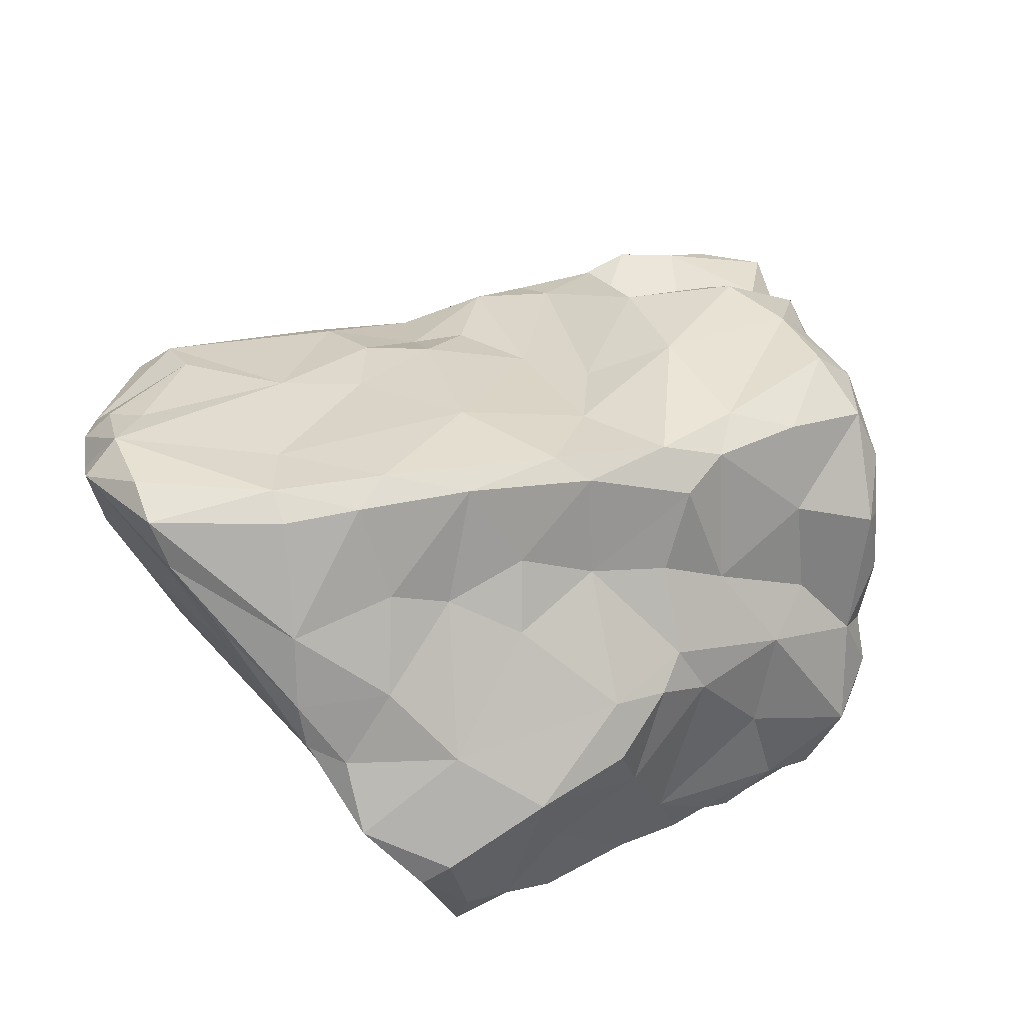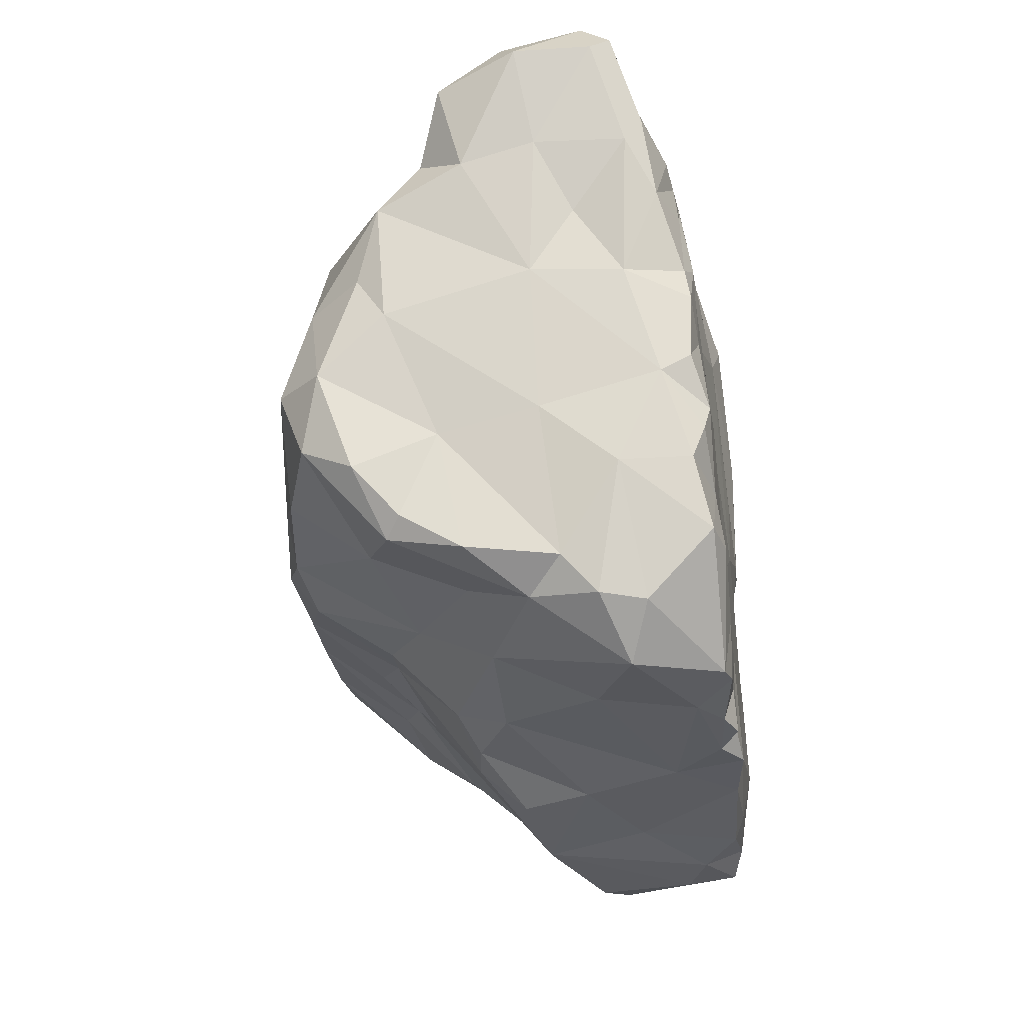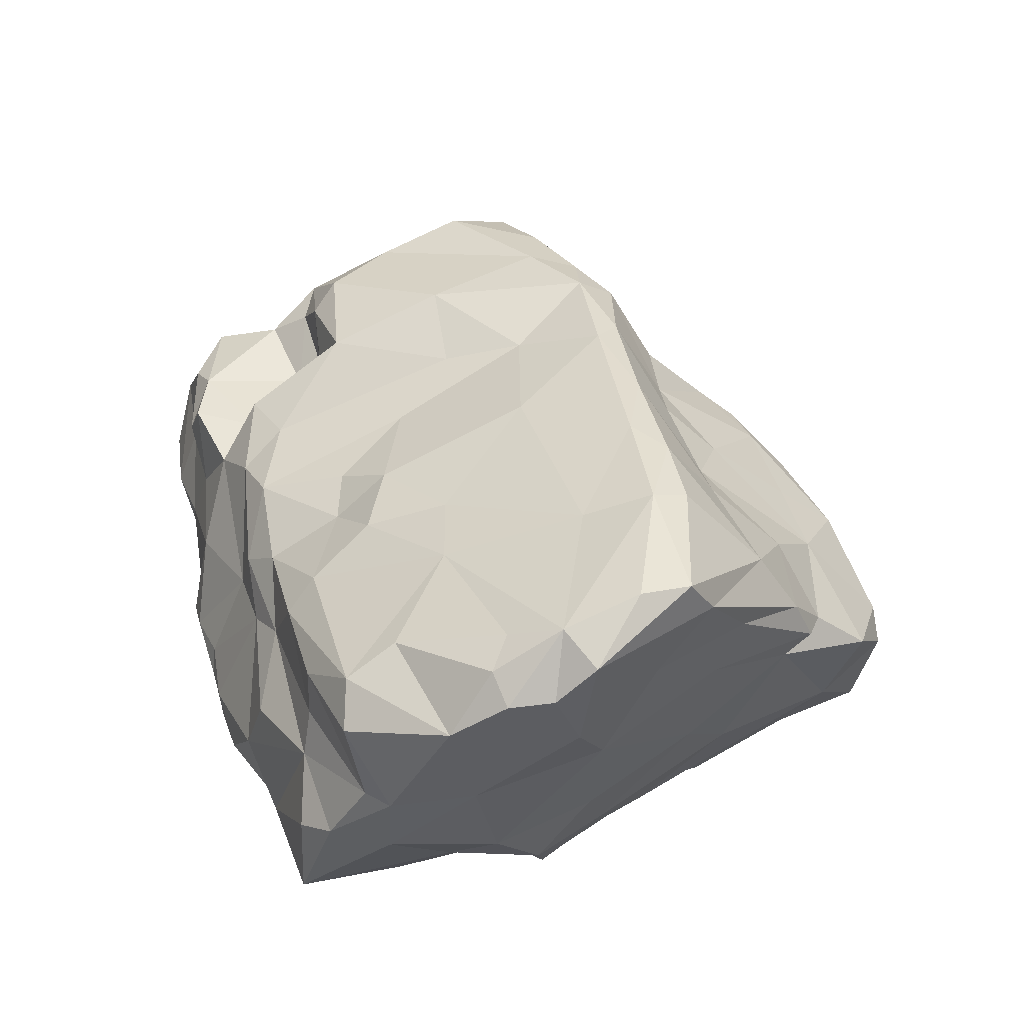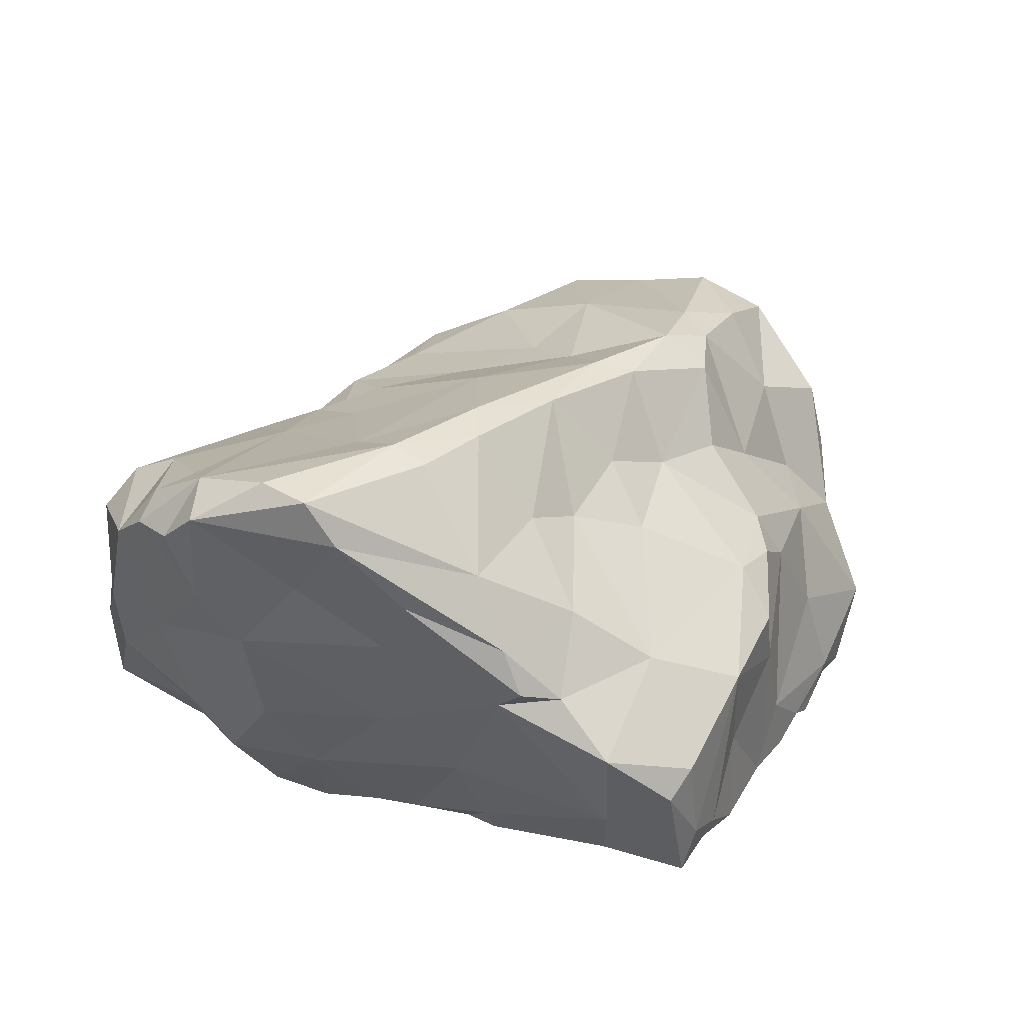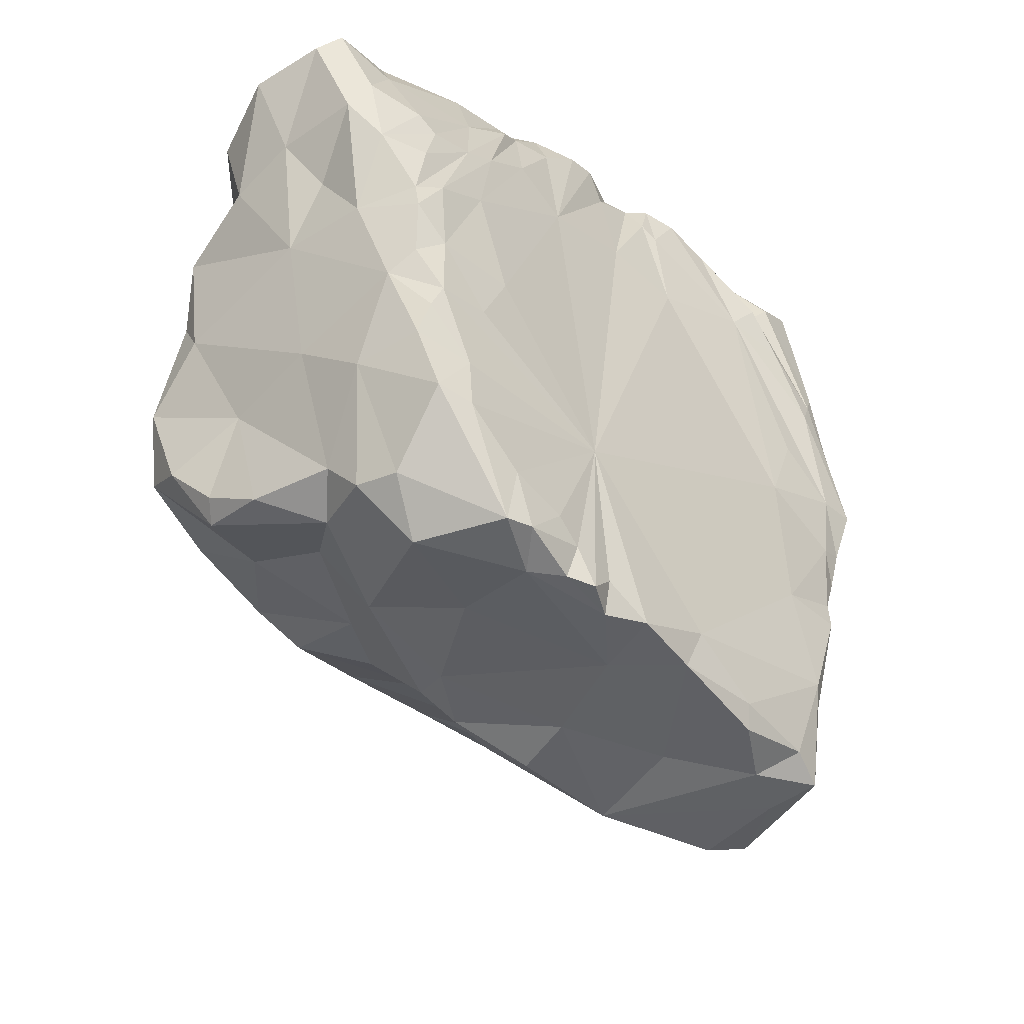
<metadata>
{"format":"obj","ext":"obj","renderer":"f3d","projection":"perspective","resolution":1024,"background":"white","views":[{"elev":53.5,"azim":158.6,"up":"+Y"},{"elev":-27.1,"azim":-82.0,"up":"+Z"},{"elev":40.9,"azim":71.0,"up":"+Y"},{"elev":31.6,"azim":124.0,"up":"+Y"},{"elev":-41.3,"azim":-46.8,"up":"+Z"}]}
</metadata>
<code>
g Mesh1 skp125_1 Model
v -2236 114.7 -3123
v -2227 64.11 -3130
v -2270 87.9 -2986
f 1 2 3
v -2178 86.38 -3182
f 2 1 4
v -2207 191.6 -3111
f 1 5 4
v -2244 153.8 -3080
f 6 5 1
v -2259 255.9 -3072
f 6 7 5
v -2272 281.8 -2942
f 7 6 8
v -2279 171.3 -2920
f 8 6 9
f 9 6 3
f 6 1 3
v -2276 39.14 -2884
f 9 3 10
v -2257 9.349 -2981
f 3 11 10
v -2240 -8.261 -3059
f 11 3 12
f 3 2 12
v -2137 -9.201 -3179
f 12 2 13
f 2 4 13
v -2071 24.91 -3192
f 4 14 13
v -2050 136.1 -3167
f 4 15 14
v -2089 247.7 -3127
f 15 4 16
f 5 16 4
v -2150 267.7 -3072
f 17 16 5
v -2031 341.7 -3066
f 16 17 18
v -2154 376.6 -3027
f 19 18 17
v -2056 483.8 -2985
f 19 20 18
v -2166 466.5 -2966
f 21 20 19
v -2091 489.7 -2932
f 21 22 20
v -2250 463.2 -2872
f 22 21 23
v -2270 431.5 -2952
f 21 24 23
f 24 21 19
v -2250 338.9 -3054
f 25 24 19
v -2289 371.7 -2984
f 24 25 26
v -2270 322.4 -3035
f 25 27 26
f 27 25 7
f 7 25 5
f 5 25 17
f 17 25 19
f 27 7 8
f 8 26 27
v -2298 411.2 -2874
f 28 26 8
f 24 26 28
f 24 28 23
v -2250 431.2 -2769
f 23 28 29
v -2296 371 -2756
f 29 28 30
v -2306 337.9 -2806
f 28 31 30
f 31 28 8
f 8 9 31
v -2305 176.7 -2762
f 9 32 31
f 32 9 10
v -2296 74.85 -2765
f 32 10 33
v -2268 4.073 -2790
f 33 10 34
v -2266 7.223 -2861
f 34 10 35
v -2239 -9.836 -2914
f 35 10 36
v -2251 -3.792 -2944
f 10 37 36
f 10 11 37
v -2196 -9.89 -2998
f 37 11 38
f 11 12 38
v -2201 -18.7 -3066
f 38 12 39
f 12 13 39
v -2131 -17.57 -3117
f 39 13 40
v -2105 -15.24 -3175
f 40 13 41
f 13 14 41
v -2038 -2.346 -3194
f 41 14 42
v -1970 4.89 -3202
f 42 14 43
v -1903 60.72 -3202
f 43 14 44
f 14 15 44
v -1972 249.5 -3158
f 15 45 44
f 16 45 15
v -1944 310.8 -3134
f 16 46 45
f 16 18 46
v -1954 388.6 -3057
f 18 47 46
v -2000 469.5 -3016
f 18 48 47
f 20 48 18
v -1985 508.1 -2964
f 20 49 48
f 22 49 20
v -2073 470.4 -2788
f 22 50 49
f 22 29 50
f 22 23 29
v -2212 422.8 -2682
f 50 29 51
v -2316 346.3 -2676
f 52 51 29
v -2198 391.5 -2648
f 51 52 53
v -2264 337 -2648
f 53 52 54
v -2295 303.1 -2608
f 52 55 54
v -2332 250.6 -2633
f 56 55 52
v -2339 276.3 -2537
f 55 56 57
v -2370 186 -2514
f 56 58 57
v -2333 168.5 -2613
f 56 59 58
f 56 32 59
f 56 52 32
f 32 52 31
f 30 31 52
f 29 30 52
v -2305 128.4 -2689
f 32 60 59
f 60 32 33
v -2328 67.28 -2614
f 60 33 61
v -2300 35.78 -2671
f 61 33 62
v -2268 10.19 -2756
f 62 33 63
f 33 34 63
v -2233 2.039 -2735
f 63 34 64
v -2229 -0.3432 -2828
f 65 64 34
v -2166 6.669 -2697
f 65 66 64
v -2135 -3.382 -2825
f 66 65 67
v -2176 -10.27 -2905
f 65 68 67
f 65 36 68
f 35 36 65
f 34 35 65
v -1995 -9.733 -2991
f 68 36 69
f 36 38 69
f 37 38 36
f 38 39 69
f 39 40 69
v -2064 -16.58 -3134
f 40 70 69
f 40 41 70
v -2033 -13.3 -3156
f 70 41 71
f 41 42 71
v -2008 -15.65 -3197
f 71 42 72
f 72 42 43
v -1979 -10.59 -3169
f 72 43 73
v -1927 -17.59 -3201
f 43 74 73
f 43 44 74
v -1848 -6.696 -3207
f 74 44 75
v -1858 169 -3208
f 44 76 75
f 44 45 76
v -1909 288.4 -3169
f 45 77 76
f 46 77 45
v -1845 298.5 -3168
f 77 46 78
v -1863 399 -3035
f 46 79 78
f 46 47 79
f 47 48 79
v -1883 503.9 -2977
f 48 80 79
f 49 80 48
v -1851 519.5 -2939
f 80 49 81
v -1924 473.1 -2857
f 81 49 82
f 82 49 50
v -1967 441.7 -2770
f 50 83 82
v -2079 419.3 -2649
f 50 84 83
f 50 51 84
f 51 53 84
v -2125 346.7 -2635
f 84 53 85
v -2178 316.6 -2646
f 53 86 85
f 53 54 86
v -2181 288.4 -2616
f 54 87 86
f 54 55 87
v -2220 292 -2491
f 55 88 87
f 55 57 88
v -2270 270.3 -2485
f 88 57 89
v -2332 205.4 -2481
f 57 90 89
f 57 58 90
v -2320 115.4 -2452
f 90 58 91
v -2355 101.6 -2504
f 58 92 91
f 92 58 59
f 59 61 92
f 59 60 61
v -2309 49.68 -2577
f 92 61 93
f 61 62 93
v -2252 26.34 -2600
f 93 62 94
v -2230 21.05 -2620
f 62 95 94
v -2249 14.52 -2677
f 62 96 95
f 62 63 96
v -2176 19.26 -2608
f 96 63 97
f 63 64 97
v -2136 19.64 -2588
f 98 97 64
v -2093 37.86 -2483
f 98 99 97
v -2063 46.83 -2463
f 100 99 98
v -2082 60.42 -2445
f 101 99 100
v -2158 36.66 -2530
f 101 102 99
v -2146 69.66 -2444
f 101 103 102
v -2062 78.74 -2424
f 104 103 101
v -2156 117.2 -2440
f 105 103 104
v -2243 106.6 -2437
f 103 105 106
v -2234 189.9 -2466
f 105 107 106
v -2114 201.9 -2455
f 108 107 105
v -2184 245 -2454
f 107 108 109
v -2154 290.3 -2461
f 110 109 108
f 88 109 110
f 109 88 89
f 109 89 107
f 89 90 107
f 107 90 106
f 90 91 106
v -2284 93.9 -2458
f 106 91 111
v -2333 81.11 -2481
f 91 112 111
f 91 92 112
f 92 93 112
v -2270 63.65 -2517
f 113 112 93
f 113 111 112
f 106 111 113
f 106 113 103
f 102 103 113
f 102 113 94
f 93 94 113
f 102 94 95
f 102 95 97
f 95 96 97
f 99 102 97
v -2101 290.6 -2530
f 114 88 110
f 87 88 114
f 114 85 87
v -2072 349.6 -2527
f 85 114 115
v -2057 277.5 -2475
f 115 114 116
f 114 110 116
f 116 110 108
v -2007 180.7 -2429
f 116 108 117
f 117 108 105
f 117 105 104
v -2008 63.78 -2403
f 117 104 118
f 104 100 118
f 104 101 100
v -2012 41.08 -2455
f 118 100 119
v -2073 26.88 -2541
f 119 100 120
f 100 98 120
f 120 98 66
f 98 64 66
v -2013 22.45 -2586
f 121 120 66
f 121 119 120
v -1959 42.7 -2412
f 121 122 119
v -1922 44.99 -2404
f 121 123 122
v -1899 47.05 -2442
f 124 123 121
v -1865 68.42 -2397
f 125 123 124
v -1953 85.69 -2398
f 125 126 123
v -1882 98.45 -2404
f 127 126 125
v -1885 207.7 -2454
f 128 126 127
f 128 117 126
f 128 116 117
v -1985 315.4 -2491
f 129 116 128
f 129 115 116
v -2000 353.6 -2546
f 115 129 130
v -1916 333.6 -2499
f 130 129 131
v -1854 270.6 -2460
f 131 129 132
f 129 128 132
v -1797 218.3 -2452
f 128 133 132
f 133 128 127
v -1817 76.73 -2394
f 133 127 134
f 127 125 134
v -1843 51.98 -2412
f 134 125 135
f 125 124 135
v -1896 27.36 -2552
f 124 136 135
f 124 121 136
f 136 121 69
f 121 67 69
f 121 66 67
f 67 68 69
v -1808 17.03 -2577
f 137 136 69
v -1831 34.11 -2443
f 138 136 137
f 135 136 138
v -1812 41.25 -2396
f 135 138 139
v -1813 27.78 -2461
f 139 138 140
f 140 138 137
v -1682 5.438 -2533
f 141 140 137
v -1777 26.94 -2408
f 141 142 140
v -1721 21.94 -2428
f 141 143 142
v -1648 -2.561 -2495
f 143 141 144
v -1609 -6.103 -2554
f 145 144 141
v -1633 5.248 -2486
f 145 146 144
v -1548 -6.508 -2608
f 145 147 146
v -1564 -10.75 -2638
f 148 147 145
v -1486 -7.028 -2766
f 149 147 148
v -1493 2.33 -2705
f 149 150 147
v -1442 30.86 -2723
f 149 151 150
v -1435 96.65 -2798
f 149 152 151
v -1505 4.413 -2836
f 149 153 152
v -1534 -8.169 -2770
f 154 153 149
v -1537 -0.9352 -2848
f 155 153 154
v -1518 8.808 -2889
f 155 156 153
v -1551 -2.405 -2947
f 157 156 155
v -1536 28 -2985
f 157 158 156
v -1557 -9.055 -2984
f 159 158 157
v -1594 -1.02 -3125
f 160 158 159
v -1546 89.74 -3157
f 161 158 160
v -1481 133.4 -2980
f 161 162 158
v -1470 266.2 -3051
f 161 163 162
v -1503 216.2 -3181
f 164 163 161
v -1508 276.7 -3113
f 164 165 163
v -1637 278.4 -3159
f 166 165 164
v -1578 349.2 -3084
f 165 166 167
v -1681 406 -3018
f 166 168 167
v -1756 370.2 -3070
f 169 168 166
v -1780 433.3 -3011
f 169 170 168
f 79 170 169
f 79 80 170
v -1736 520.2 -2950
f 80 171 170
f 80 81 171
v -1644 537.2 -2902
f 171 81 172
v -1778 490.8 -2809
f 172 81 173
f 81 82 173
v -1910 406.6 -2689
f 173 82 174
f 82 83 174
f 83 130 174
f 83 84 130
f 84 115 130
f 85 115 84
f 174 130 131
v -1856 375.1 -2592
f 175 174 131
v -1794 414.9 -2632
f 175 176 174
v -1797 360.7 -2569
f 176 175 177
f 175 131 177
v -1810 304.5 -2483
f 177 131 178
f 132 178 131
v -1736 247.1 -2464
f 178 132 179
f 179 132 133
v -1664 188.5 -2422
f 179 133 180
v -1693 107.3 -2407
f 133 181 180
f 133 134 181
v -1749 45.56 -2396
f 181 134 182
f 182 134 139
f 134 135 139
f 182 139 142
f 142 139 140
f 182 142 143
v -1667 38.02 -2421
f 182 143 183
f 183 143 144
f 183 144 146
v -1616 -1.133 -2468
f 183 146 184
f 147 184 146
v -1535 -2.103 -2582
f 147 185 184
v -1512 2.149 -2643
f 186 185 147
v -1480 44.41 -2547
f 187 185 186
v -1563 7.582 -2440
f 187 188 185
v -1481 57.08 -2422
f 188 187 189
v -1424 116.3 -2595
f 187 190 189
f 186 190 187
f 190 186 150
f 150 186 147
v -1393 104.8 -2699
f 150 191 190
f 151 191 150
f 152 191 151
v -1386 187.5 -2761
f 152 192 191
v -1431 210.4 -2909
f 152 193 192
f 162 193 152
f 163 193 162
v -1412 333.2 -2927
f 163 194 193
v -1468 293.1 -3083
f 195 194 163
v -1413 399 -2960
f 196 194 195
v -1372 402.2 -2835
f 194 196 197
v -1373 481 -2898
f 196 198 197
v -1469 346.5 -3059
f 199 198 196
v -1486 423.4 -3012
f 199 200 198
f 167 200 199
v -1613 433.3 -3003
f 167 201 200
f 168 201 167
f 171 201 168
v -1601 528.3 -2934
f 201 171 202
f 202 171 172
v -1512 541.8 -2878
f 172 203 202
v -1541 507.7 -2803
f 203 172 204
f 172 173 204
v -1685 441.7 -2679
f 173 205 204
f 173 176 205
f 173 174 176
v -1723 402.2 -2590
f 205 176 206
f 176 177 206
v -1694 363.4 -2510
f 206 177 207
f 207 177 178
v -1677 331.2 -2472
f 207 178 208
f 208 178 179
v -1561 272.8 -2464
f 208 179 209
v -1544 220.6 -2450
f 209 179 210
f 179 180 210
f 181 210 180
v -1609 61.36 -2419
f 210 181 211
f 181 183 211
f 181 182 183
f 211 183 188
f 188 183 184
f 184 185 188
f 211 188 189
v -1485 163.3 -2427
f 212 211 189
f 210 211 212
v -1442 189.6 -2452
f 213 210 212
v -1415 271.6 -2492
f 214 210 213
f 214 209 210
v -1557 341.2 -2465
f 214 215 209
v -1434 362.4 -2477
f 216 215 214
v -1477 400.7 -2493
f 216 217 215
v -1353 401.3 -2578
f 218 217 216
v -1484 431.5 -2555
f 219 217 218
v -1589 450.1 -2647
f 220 217 219
f 220 207 217
f 220 206 207
f 205 206 220
f 204 205 220
v -1360 516.8 -2713
f 220 221 204
v -1403 484.6 -2662
f 221 220 222
f 220 219 222
v -1367 470.4 -2633
f 223 222 219
f 221 222 223
v -1330 447.1 -2638
f 223 224 221
f 224 223 218
f 219 218 223
v -1371 269.5 -2613
f 225 224 218
v -1324 377.3 -2722
f 226 224 225
v -1317 451.3 -2689
f 226 227 224
v -1313 491.4 -2736
f 228 227 226
f 227 228 221
v -1363 539 -2804
f 229 221 228
f 229 203 221
v -1363 532.8 -2864
f 229 230 203
f 230 229 228
f 228 198 230
f 198 228 197
f 197 228 226
v -1353 312.6 -2762
f 231 197 226
f 194 197 231
f 193 194 231
f 193 231 192
v -1385 157.3 -2643
f 192 231 232
f 232 231 225
f 231 226 225
v -1403 184.1 -2515
f 232 225 233
v -1391 266.2 -2515
f 225 234 233
f 218 234 225
f 218 216 234
f 234 216 214
f 213 234 214
f 213 233 234
f 233 213 189
f 213 212 189
f 190 233 189
f 190 232 233
f 191 232 190
f 191 192 232
f 200 230 198
v -1511 528.5 -2921
f 235 230 200
f 230 235 203
f 203 235 202
f 200 202 235
f 201 202 200
f 203 204 221
f 221 224 227
f 207 208 217
f 217 208 215
f 215 208 209
f 170 171 168
f 165 167 199
f 165 199 195
f 199 196 195
f 165 195 163
f 156 162 152
f 158 162 156
f 153 156 152
f 78 79 169
v -1734 287 -3165
f 236 78 169
v -1721 229 -3234
f 78 236 237
f 166 237 236
v -1593 176.3 -3245
f 237 166 238
f 166 164 238
v -1557 148.6 -3238
f 238 164 239
f 161 239 164
v -1601 10.4 -3234
f 240 239 161
v -1613 66.98 -3245
f 241 239 240
f 241 238 239
f 237 238 241
v -1670 42.09 -3239
f 241 242 237
f 242 241 240
v -1643 -1.149 -3214
f 243 242 240
v -1733 2.059 -3229
f 244 242 243
v -1748 112.9 -3220
f 245 242 244
f 245 237 242
f 245 76 237
f 75 76 245
f 245 244 75
v -1742 -8.415 -3203
f 75 244 246
f 244 243 246
v -1609 -14.6 -3107
f 246 243 247
f 240 247 243
f 247 240 160
f 240 161 160
f 247 160 159
v -1637 -9.552 -2984
f 247 159 248
f 159 157 248
f 157 155 248
v -1641 -4.14 -2809
f 248 155 249
f 249 155 154
v -1603 -4.882 -2718
f 249 154 250
f 250 154 141
f 154 148 141
f 154 149 148
f 148 145 141
f 249 250 141
f 249 141 137
f 249 137 69
f 248 249 69
v -1827 -13.16 -3155
f 248 69 251
f 69 74 251
f 69 73 74
f 72 73 69
f 71 72 69
f 70 71 69
f 251 74 75
f 251 75 246
f 251 246 247
f 248 251 247
v -1835 244.9 -3214
f 252 237 76
f 252 78 237
f 77 78 252
f 76 77 252
f 236 169 166
f 126 117 118
f 126 118 122
f 118 119 122
f 123 126 122
f 85 86 87

</code>
